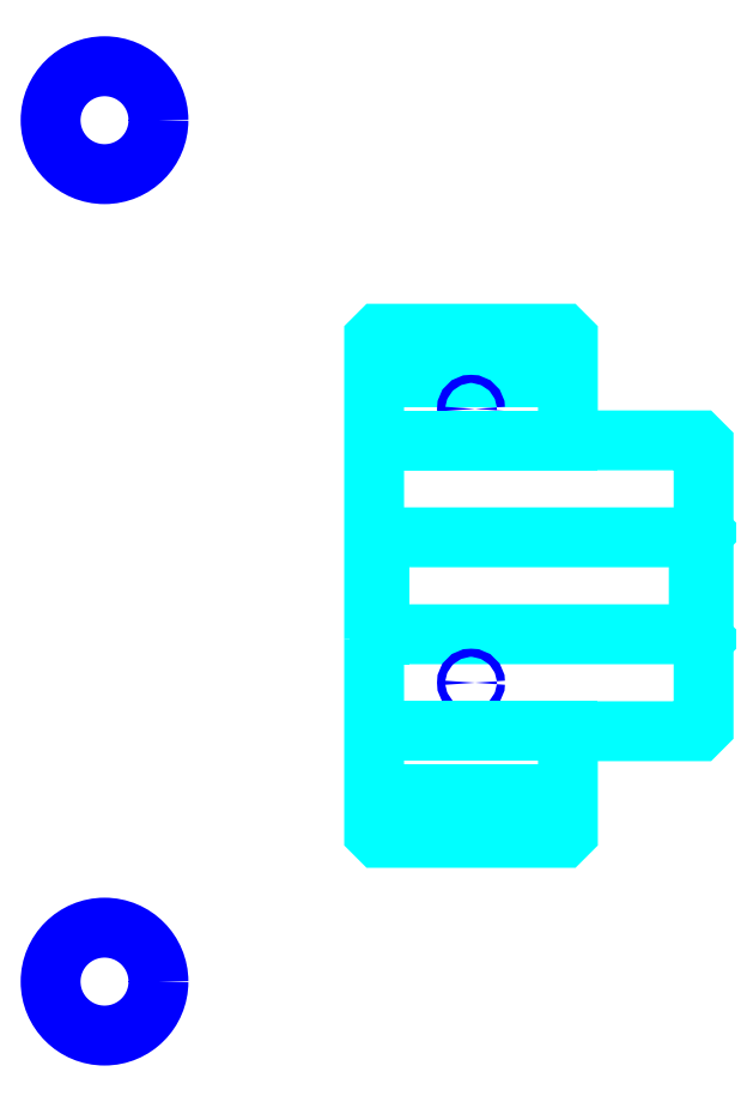
<metadata>
{"format":"dxf","ext":"dxf","renderer":"ezdxf+matplotlib","layout":"modelspace","background":"white","min_lineweight":24,"dpi":150}
</metadata>
<code>
0
SECTION
2
ENTITIES
0
LINE
8
0
10
112.7
20
134.9
30
0
11
132.7
21
134.9
31
0
0
LINE
8
0
10
112.7
20
91.89
30
0
11
132.7
21
91.89
31
0
0
LINE
8
0
10
146.2
20
108.4
30
0
11
146.7
21
107.9
31
0
0
LINE
8
0
10
146.2
20
118.4
30
0
11
146.7
21
118.9
31
0
0
LINE
8
0
10
113.2
20
118.4
30
0
11
113.2
21
108.4
31
0
0
POLYLINE
8
0
66
1
10
0
20
0
30
0
70
2
0
VERTEX
8
0
10
112.7
20
107.9
30
0
70
0
0
VERTEX
8
0
10
113.2
20
108.4
30
0
70
0
0
VERTEX
8
0
10
146.2
20
108.4
30
0
70
0
0
VERTEX
8
0
10
146.2
20
118.4
30
0
70
0
0
VERTEX
8
0
10
113.2
20
118.4
30
0
70
0
0
VERTEX
8
0
10
112.7
20
118.9
30
0
70
0
0
SEQEND
8
0
0
CIRCLE
8
0
10
122.7
20
131.6
30
0
40
0.4174
0
CIRCLE
8
0
10
84.87
20
161.4
30
0
40
5.565
0
CIRCLE
8
0
10
122.7
20
103.4
30
0
40
0.4174
0
CIRCLE
8
0
10
84.87
20
72.57
30
0
40
5.565
0
LINE
8
0
10
112.7
20
98.39
30
0
11
132.7
21
98.39
31
0
0
LINE
8
0
10
112.7
20
128.4
30
0
11
132.7
21
128.4
31
0
0
ARC
8
0
10
133.7
20
129.4
30
0
40
1
50
180
51
270
0
ARC
8
0
10
133.7
20
97.39
30
0
40
1
50
90
51
180
0
POLYLINE
8
0
66
1
10
0
20
0
30
0
70
2
0
VERTEX
8
0
10
112.7
20
107.9
30
0
70
0
0
VERTEX
8
0
10
112.7
20
87.89
30
0
70
0
0
VERTEX
8
0
10
113.2
20
87.39
30
0
70
0
0
VERTEX
8
0
10
132.2
20
87.39
30
0
70
0
0
VERTEX
8
0
10
132.7
20
87.89
30
0
70
0
0
VERTEX
8
0
10
132.7
20
97.39
30
0
70
0
0
SEQEND
8
0
0
POLYLINE
8
0
66
1
10
0
20
0
30
0
70
2
0
VERTEX
8
0
10
133.7
20
98.39
30
0
70
0
0
VERTEX
8
0
10
146.2
20
98.39
30
0
70
0
0
VERTEX
8
0
10
146.7
20
98.89
30
0
70
0
0
VERTEX
8
0
10
146.7
20
127.9
30
0
70
0
0
VERTEX
8
0
10
146.2
20
128.4
30
0
70
0
0
VERTEX
8
0
10
133.7
20
128.4
30
0
70
0
0
SEQEND
8
0
0
POLYLINE
8
0
66
1
10
0
20
0
30
0
70
2
0
VERTEX
8
0
10
132.7
20
129.4
30
0
70
0
0
VERTEX
8
0
10
132.7
20
138.9
30
0
70
0
0
VERTEX
8
0
10
132.2
20
139.4
30
0
70
0
0
VERTEX
8
0
10
113.2
20
139.4
30
0
70
0
0
VERTEX
8
0
10
112.7
20
138.9
30
0
70
0
0
VERTEX
8
0
10
112.7
20
107.9
30
0
70
0
0
SEQEND
8
0
0
ENDSEC
0
EOF

</code>
